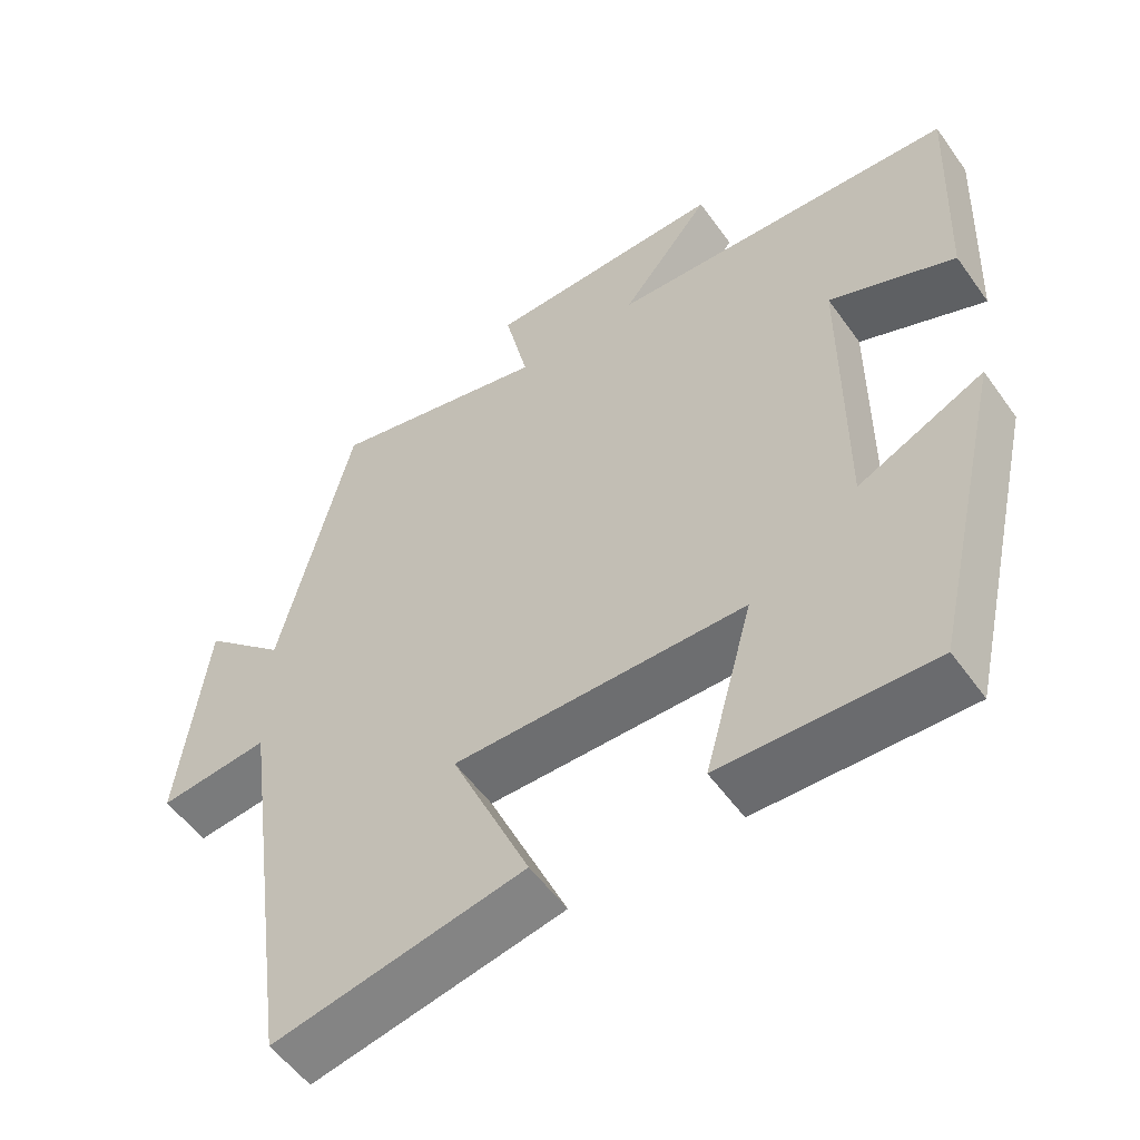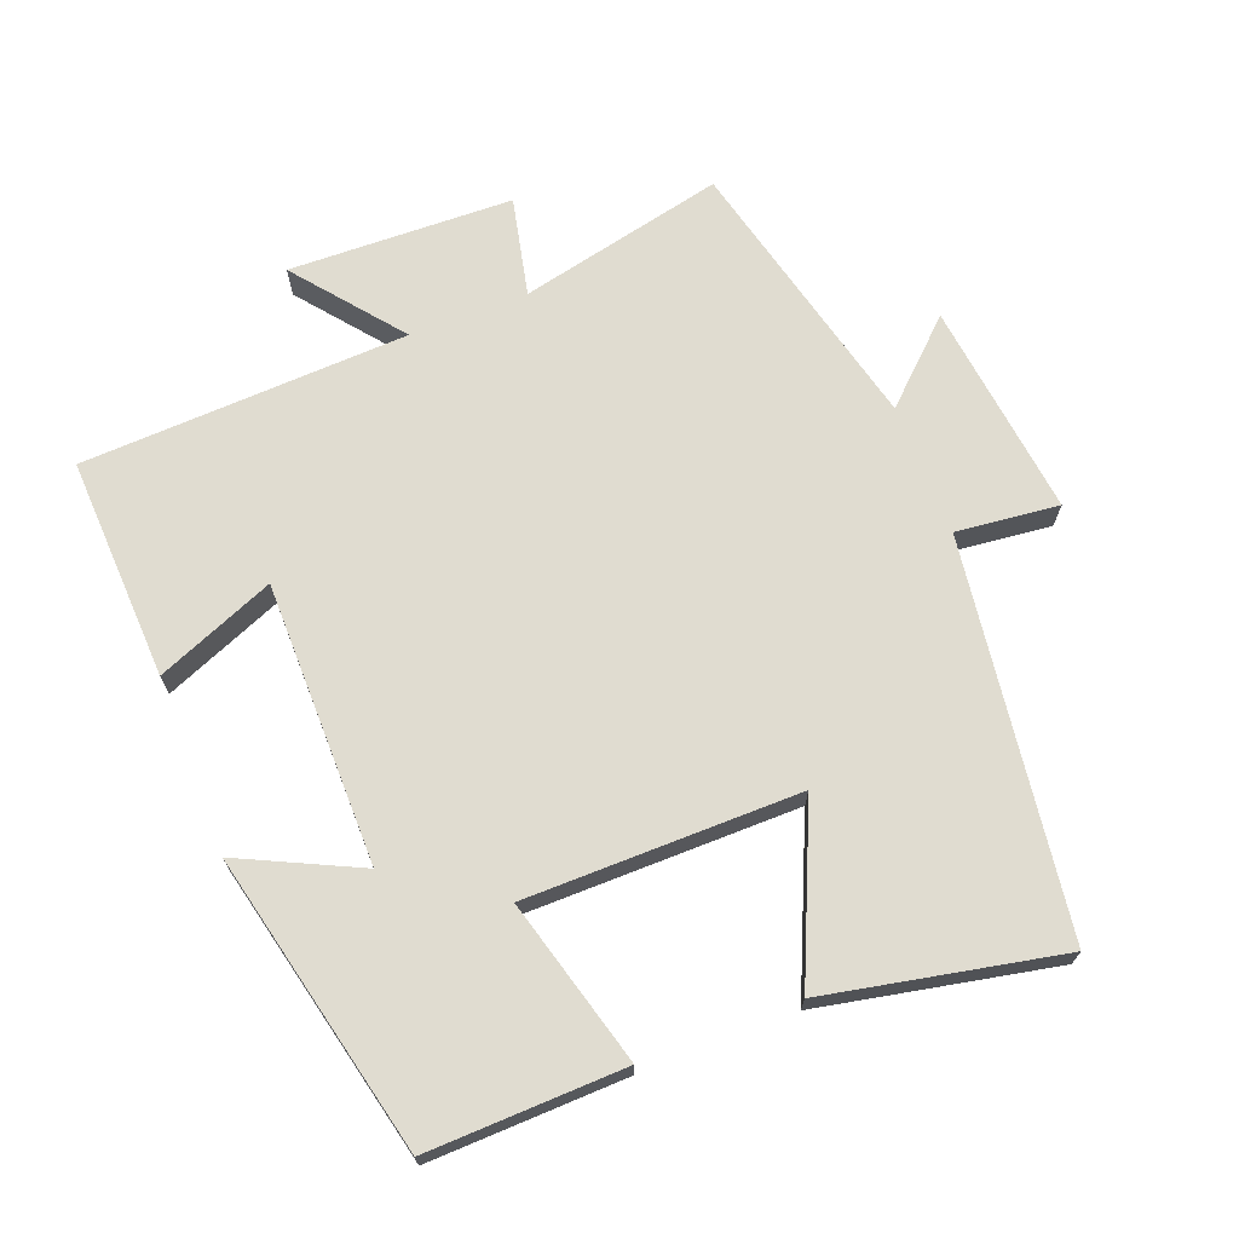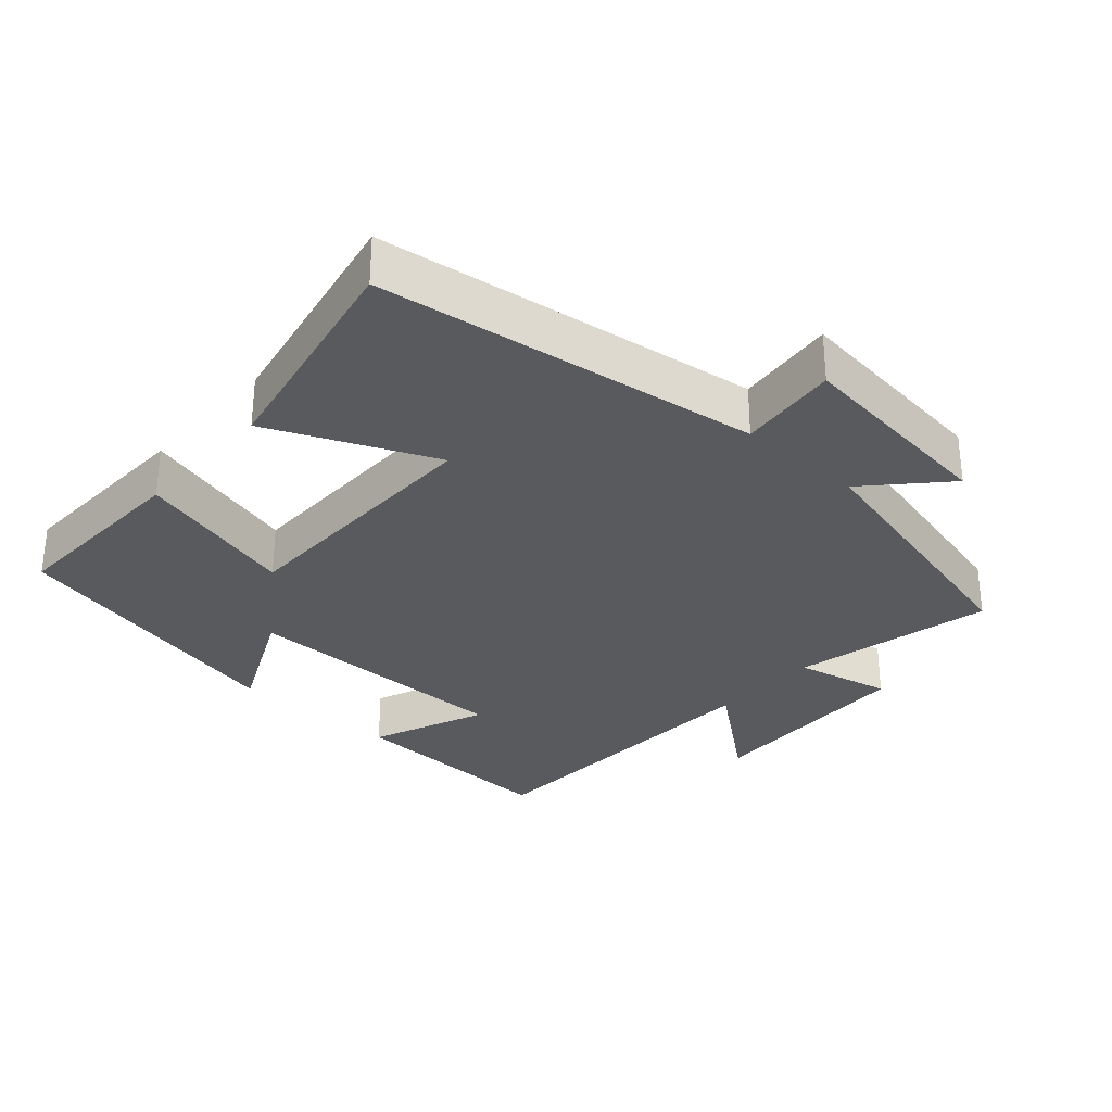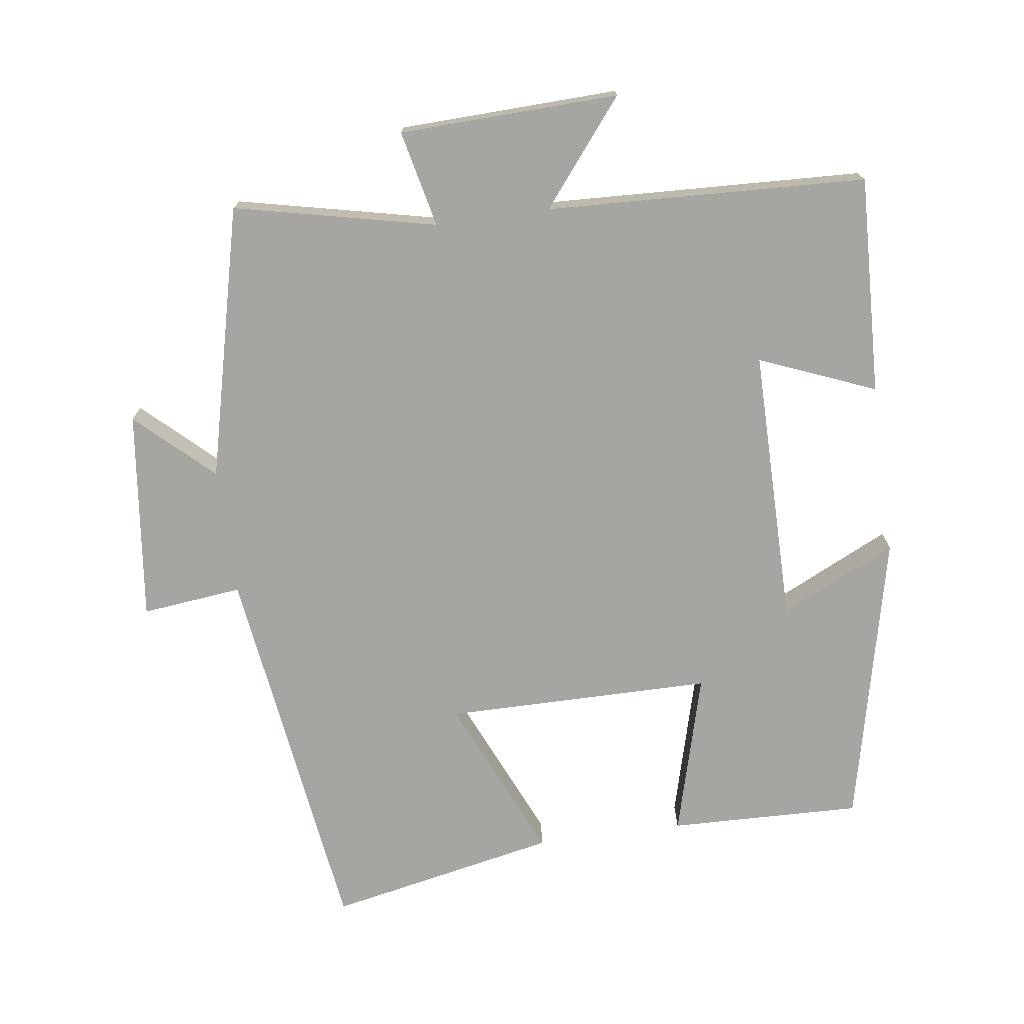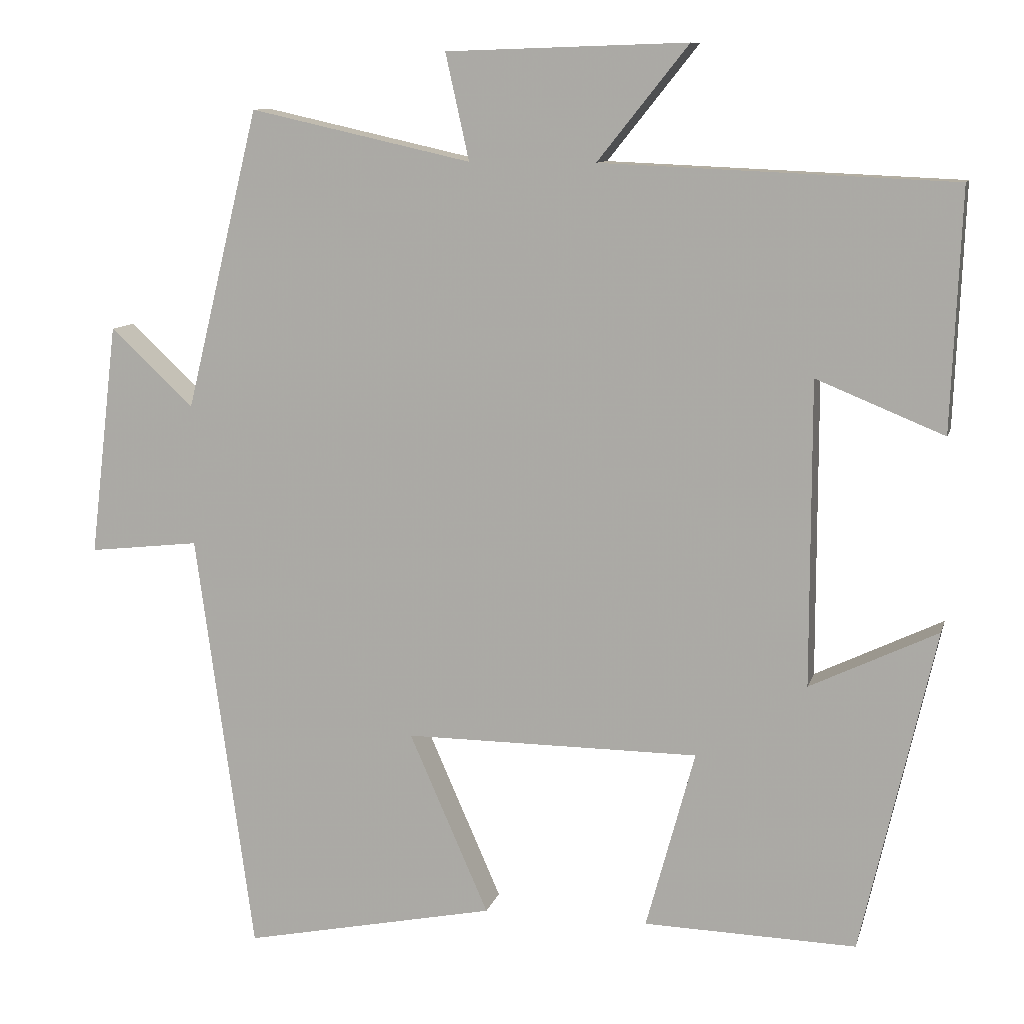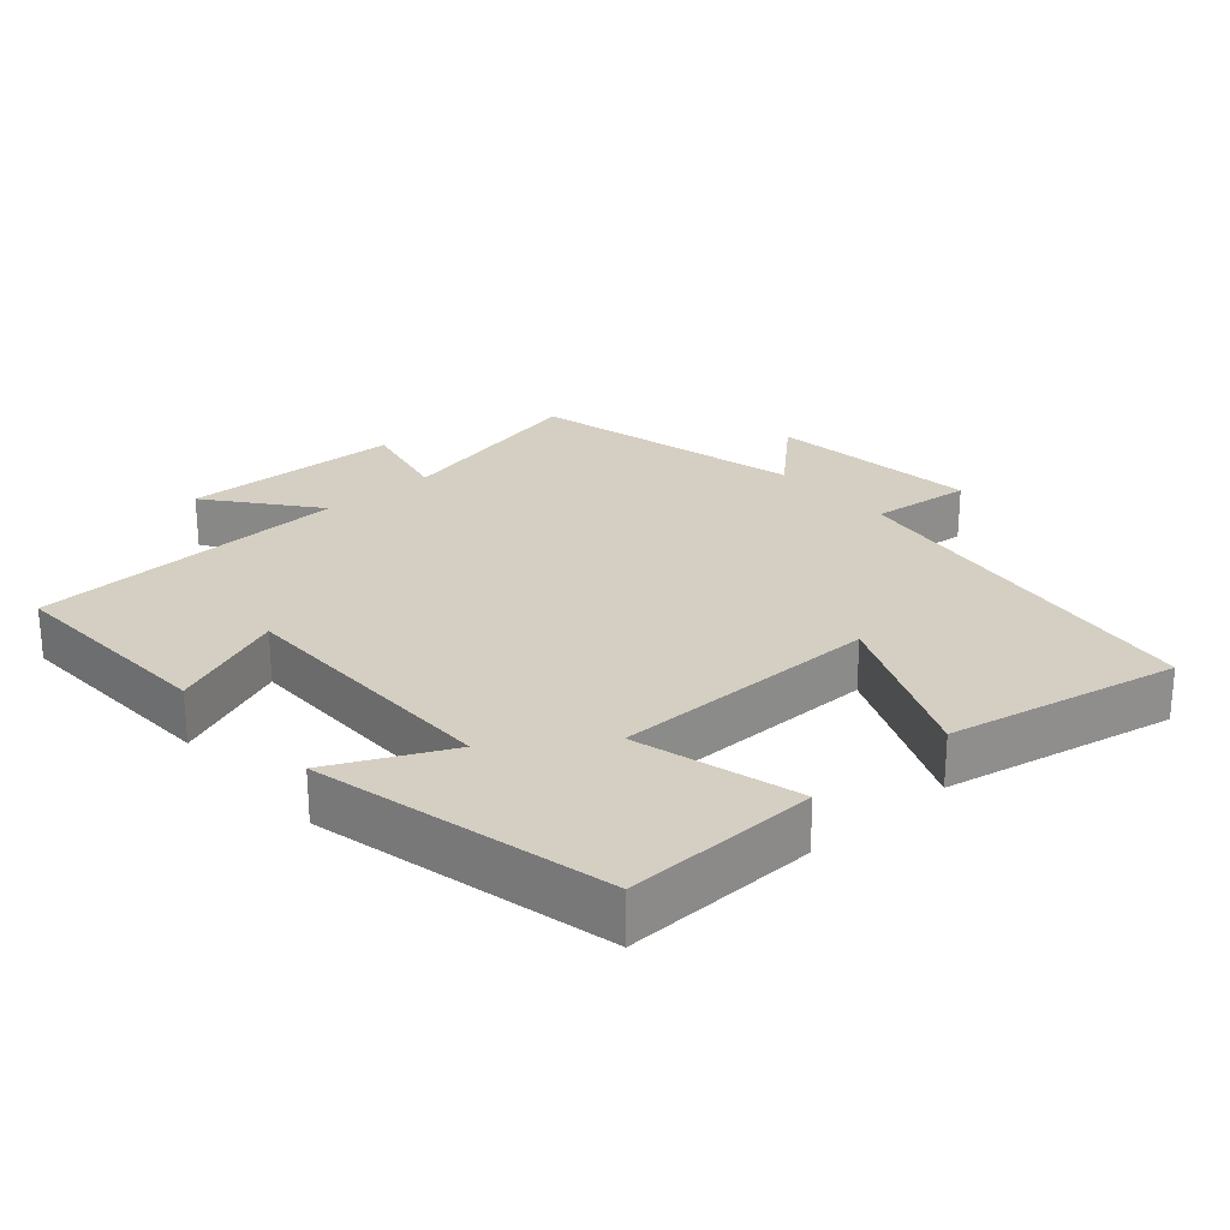
<metadata>
{"format":"obj","ext":"obj","renderer":"f3d","projection":"perspective","resolution":1024,"background":"white","views":[{"elev":-54.4,"azim":34.8,"up":"+Z"},{"elev":69.6,"azim":158.8,"up":"+Y"},{"elev":-30.9,"azim":-131.7,"up":"+Y"},{"elev":-73.7,"azim":7.9,"up":"+Y"},{"elev":10.0,"azim":13.7,"up":"+Z"},{"elev":25.5,"azim":138.6,"up":"+Y"}]}
</metadata>
<code>
v 0.513 0.07 0.48
v 0.5 0.07 0.166
v 0.333 0.07 0.234
v 0.333 0.07 -0.164
v 0.5 0.07 -0.084
v 0.403 0.07 -0.508
v 0.125 0.07 -0.5
v 0.189 0.07 -0.265
v -0.197 0.07 -0.263
v -0.093 0.07 -0.5
v -0.424 0.07 -0.567
v -0.5 0.07 -0.014
v -0.645 0.07 -0.03
v -0.609 0.07 0.274
v -0.5 0.07 0.172
v -0.404 0.07 0.565
v -0.114 0.07 0.5
v -0.145 0.07 0.639
v 0.171 0.07 0.649
v 0.052 0.07 0.5
v 0.513 0 0.48
v 0.5 0 0.166
v 0.333 0 0.234
v 0.333 0 -0.164
v 0.5 0 -0.084
v 0.403 0 -0.508
v 0.125 0 -0.5
v 0.189 0 -0.265
v -0.197 0 -0.263
v -0.093 0 -0.5
v -0.424 0 -0.567
v -0.5 0 -0.014
v -0.645 0 -0.03
v -0.609 0 0.274
v -0.5 0 0.172
v -0.404 0 0.565
v -0.114 0 0.5
v -0.145 0 0.639
v 0.171 0 0.649
v 0.052 0 0.5
f 17 18 19 20
f 1 2 3
f 20 1 3
f 17 20 3
f 17 3 4
f 16 17 4
f 15 16 4
f 12 13 14 15
f 11 12 15
f 10 11 15
f 9 10 15
f 8 9 15 4
f 6 7 8
f 5 6 8
f 4 5 8
f 40 39 38 37
f 23 22 21
f 23 21 40
f 23 40 37
f 24 23 37
f 24 37 36
f 24 36 35
f 35 34 33 32
f 35 32 31
f 35 31 30
f 35 30 29
f 24 35 29 28
f 28 27 26
f 28 26 25
f 28 25 24
f 1 21 22 2
f 2 22 23 3
f 3 23 24 4
f 4 24 25 5
f 5 25 26 6
f 6 26 27 7
f 7 27 28 8
f 8 28 29 9
f 9 29 30 10
f 10 30 31 11
f 11 31 32 12
f 12 32 33 13
f 13 33 34 14
f 14 34 35 15
f 15 35 36 16
f 16 36 37 17
f 17 37 38 18
f 18 38 39 19
f 19 39 40 20
f 20 40 21 1

</code>
